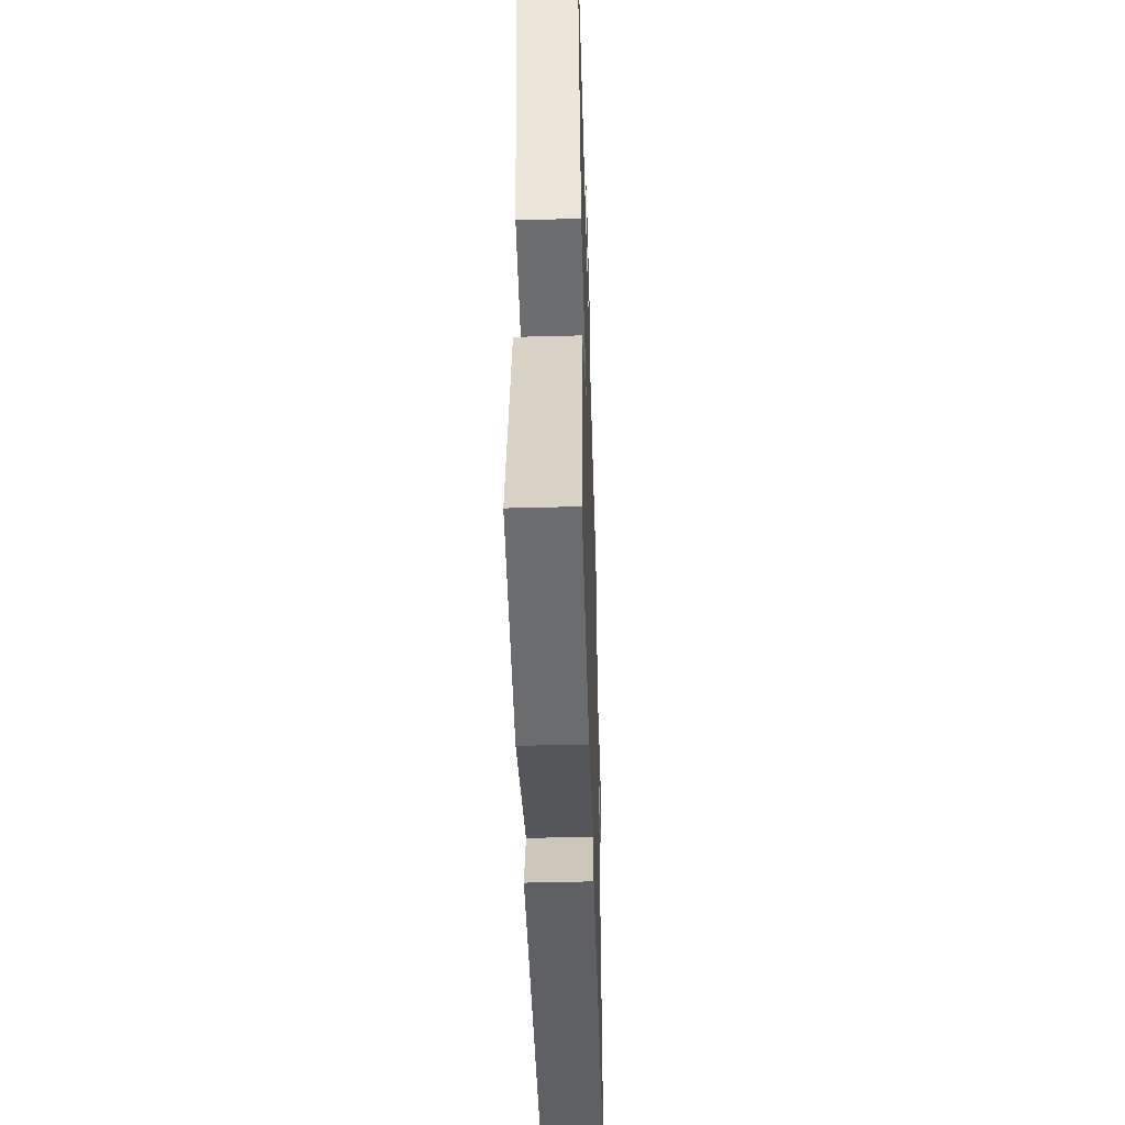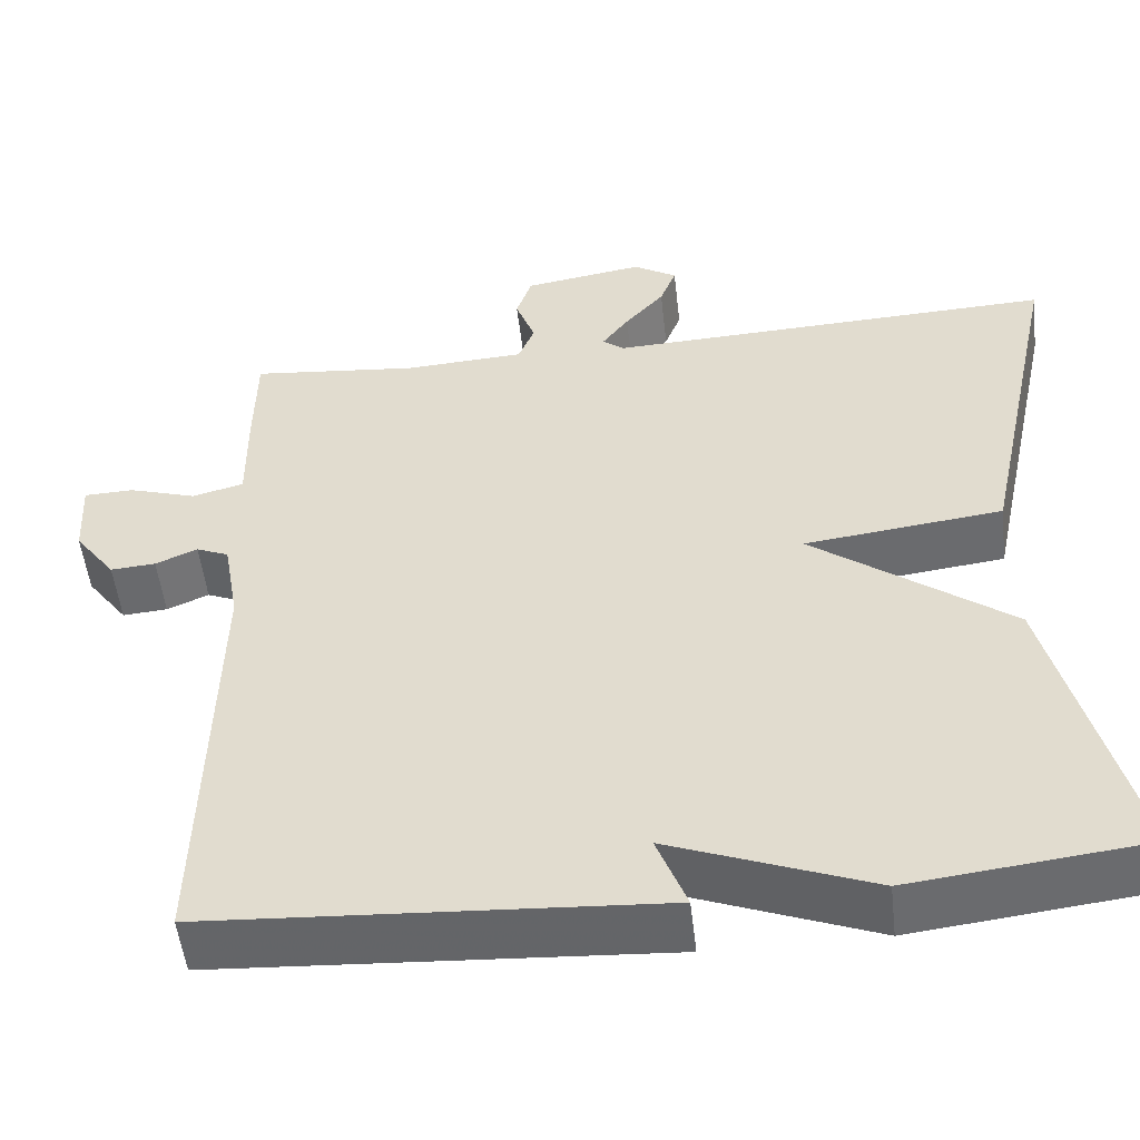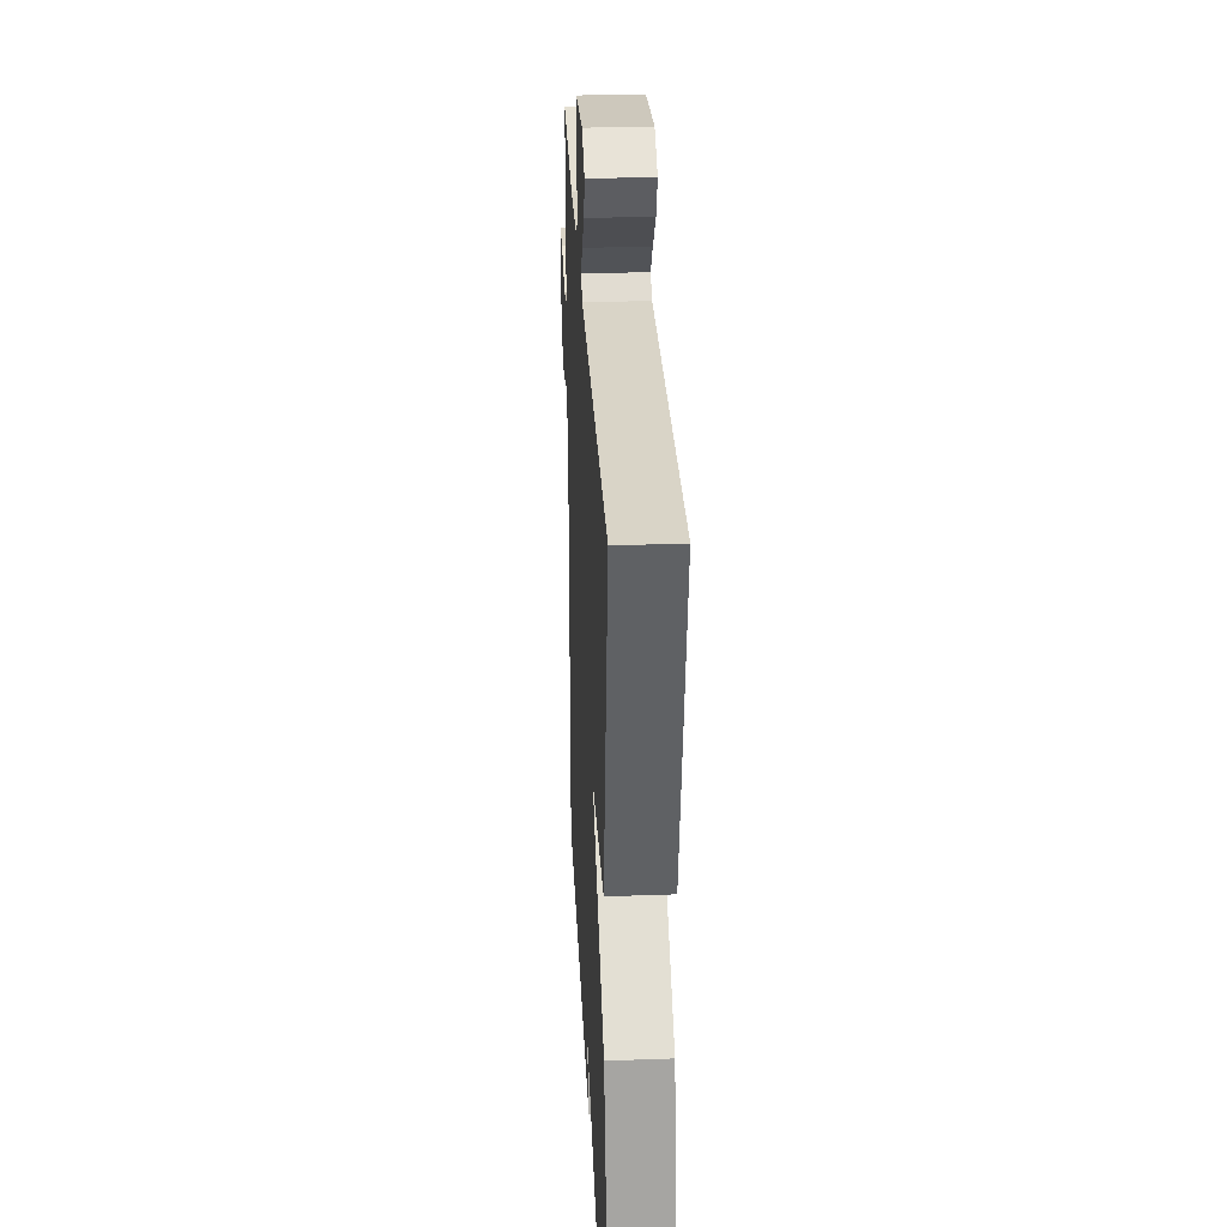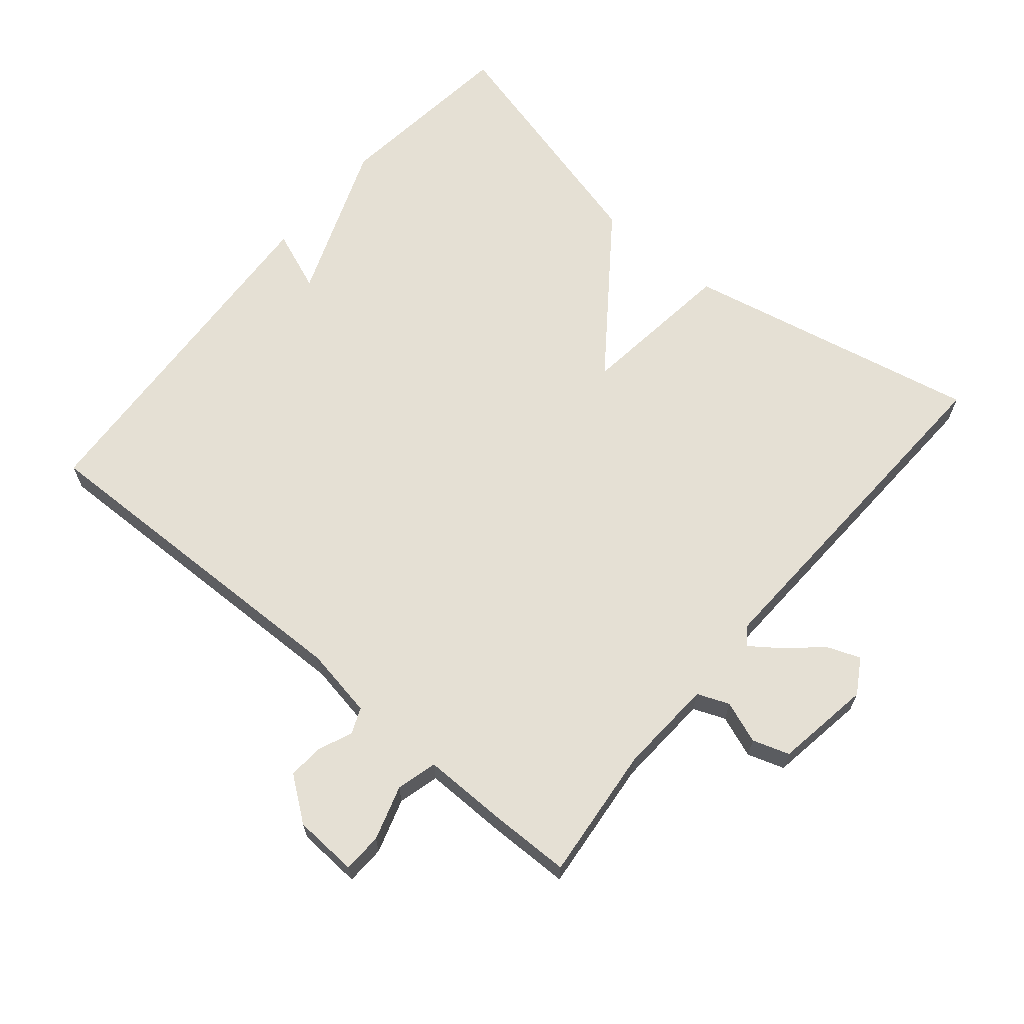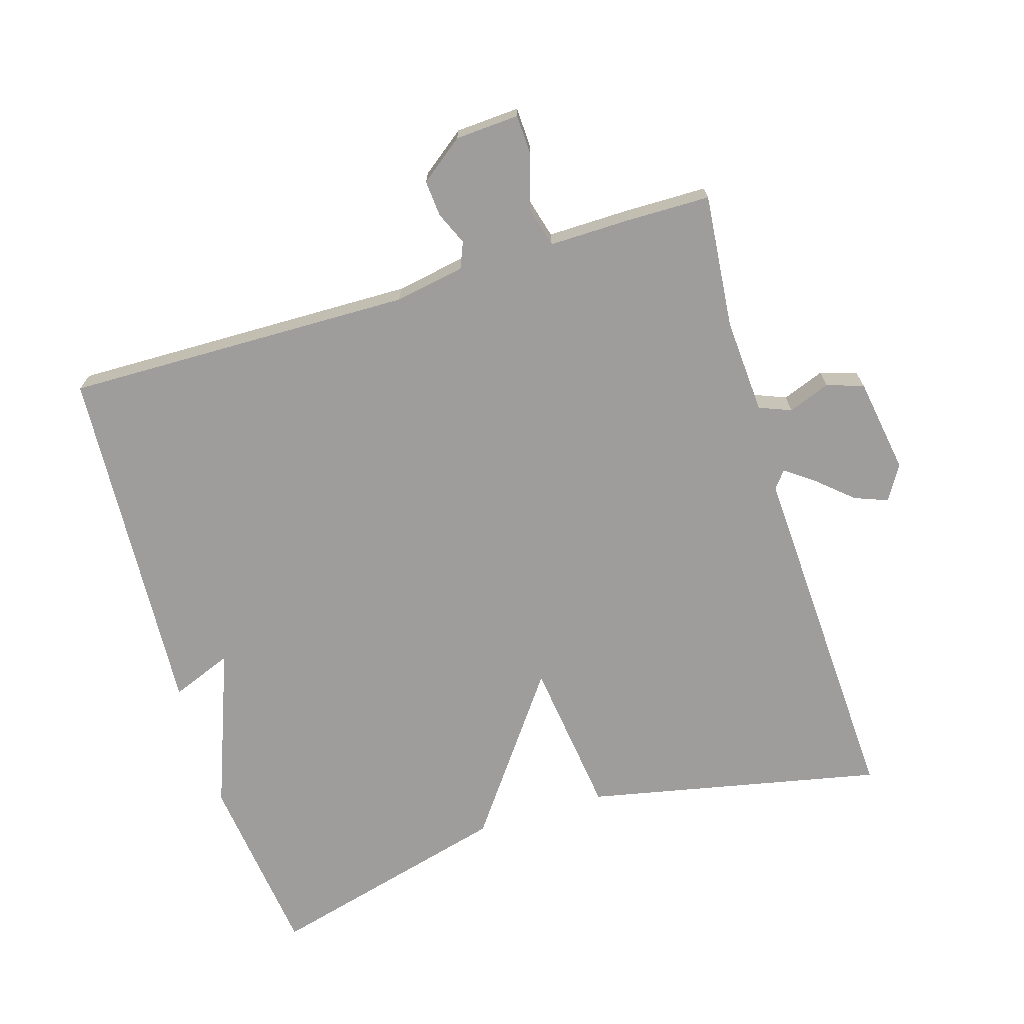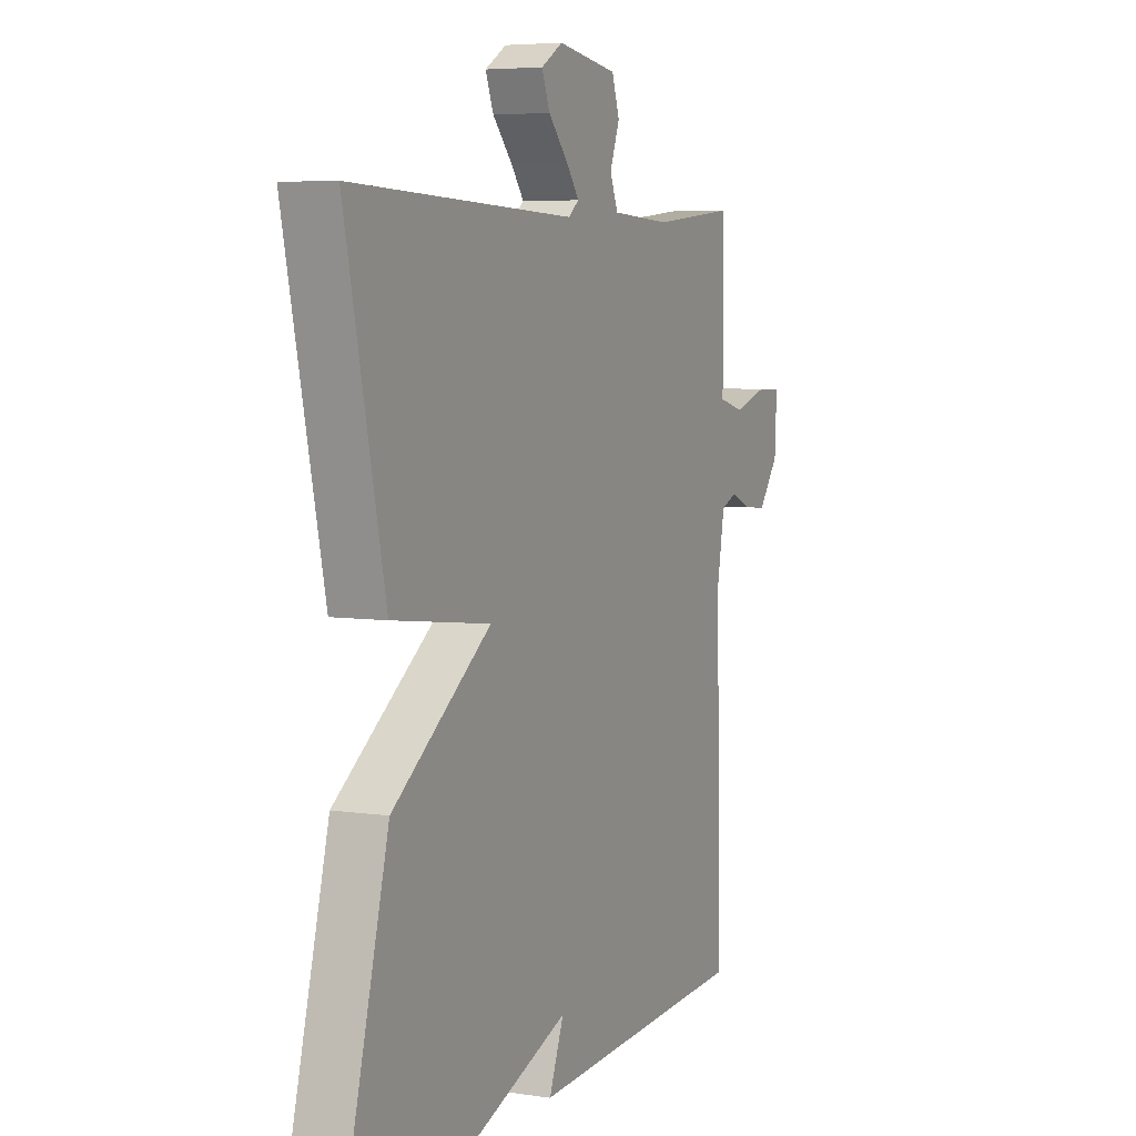
<metadata>
{"format":"obj","ext":"obj","renderer":"f3d","projection":"perspective","resolution":1024,"background":"white","views":[{"elev":-47.0,"azim":91.7,"up":"+Z"},{"elev":-52.2,"azim":6.5,"up":"+Z"},{"elev":31.1,"azim":87.1,"up":"+Z"},{"elev":65.8,"azim":-49.9,"up":"+Y"},{"elev":-70.4,"azim":-72.8,"up":"+Y"},{"elev":5.5,"azim":114.9,"up":"+Z"}]}
</metadata>
<code>
v -0.5 0.07 -0.5
v -0.488 0.07 0.012
v -0.506 0.07 0.115
v -0.544 0.07 0.131
v -0.593 0.07 0.11
v -0.646 0.07 0.106
v -0.694 0.07 0.17
v -0.699 0.07 0.264
v -0.641 0.07 0.266
v -0.561 0.07 0.241
v -0.501 0.07 0.257
v -0.502 0.07 0.377
v -0.5 0.07 0.5
v -0.303 0.07 0.48
v -0.162 0.07 0.488
v -0.143 0.07 0.535
v -0.166 0.07 0.597
v -0.148 0.07 0.651
v -0.007 0.07 0.673
v 0.044 0.07 0.642
v 0.025 0.07 0.593
v -0.021 0.07 0.541
v -0.052 0.07 0.499
v -0.027 0.07 0.479
v 0.5 0.07 0.5
v 0.407 0.07 0.063
v 0.175 0.07 0.035
v 0.407 0.07 -0.137
v 0.5 0.07 -0.5
v 0.225 0.07 -0.532
v -0.01 0.07 -0.442
v 0.025 0.07 -0.532
v -0.5 0 -0.5
v -0.488 0 0.012
v -0.506 0 0.115
v -0.544 0 0.131
v -0.593 0 0.11
v -0.646 0 0.106
v -0.694 0 0.17
v -0.699 0 0.264
v -0.641 0 0.266
v -0.561 0 0.241
v -0.501 0 0.257
v -0.502 0 0.377
v -0.5 0 0.5
v -0.303 0 0.48
v -0.162 0 0.488
v -0.143 0 0.535
v -0.166 0 0.597
v -0.148 0 0.651
v -0.007 0 0.673
v 0.044 0 0.642
v 0.025 0 0.593
v -0.021 0 0.541
v -0.052 0 0.499
v -0.027 0 0.479
v 0.5 0 0.5
v 0.407 0 0.063
v 0.175 0 0.035
v 0.407 0 -0.137
v 0.5 0 -0.5
v 0.225 0 -0.532
v -0.01 0 -0.442
v 0.025 0 -0.532
f 31 32 1 2
f 31 2 3
f 30 31 3
f 29 30 3
f 28 29 3
f 27 28 3
f 27 3 4
f 26 27 4
f 25 26 4
f 24 25 4
f 4 5 6
f 24 4 6
f 23 24 6
f 22 23 6
f 20 21 22
f 19 20 22
f 18 19 22
f 17 18 22
f 16 17 22
f 15 16 22
f 15 22 6
f 11 12 13 14
f 11 14 15
f 8 9 10
f 7 8 10
f 6 7 10
f 6 10 11
f 6 11 15
f 34 33 64 63
f 35 34 63
f 35 63 62
f 35 62 61
f 35 61 60
f 35 60 59
f 36 35 59
f 36 59 58
f 36 58 57
f 36 57 56
f 38 37 36
f 38 36 56
f 38 56 55
f 38 55 54
f 54 53 52
f 54 52 51
f 54 51 50
f 54 50 49
f 54 49 48
f 54 48 47
f 38 54 47
f 46 45 44 43
f 47 46 43
f 42 41 40
f 42 40 39
f 42 39 38
f 43 42 38
f 47 43 38
f 1 33 34 2
f 2 34 35 3
f 3 35 36 4
f 4 36 37 5
f 5 37 38 6
f 6 38 39 7
f 7 39 40 8
f 8 40 41 9
f 9 41 42 10
f 10 42 43 11
f 11 43 44 12
f 12 44 45 13
f 13 45 46 14
f 14 46 47 15
f 15 47 48 16
f 16 48 49 17
f 17 49 50 18
f 18 50 51 19
f 19 51 52 20
f 20 52 53 21
f 21 53 54 22
f 22 54 55 23
f 23 55 56 24
f 24 56 57 25
f 25 57 58 26
f 26 58 59 27
f 27 59 60 28
f 28 60 61 29
f 29 61 62 30
f 30 62 63 31
f 31 63 64 32
f 32 64 33 1

</code>
